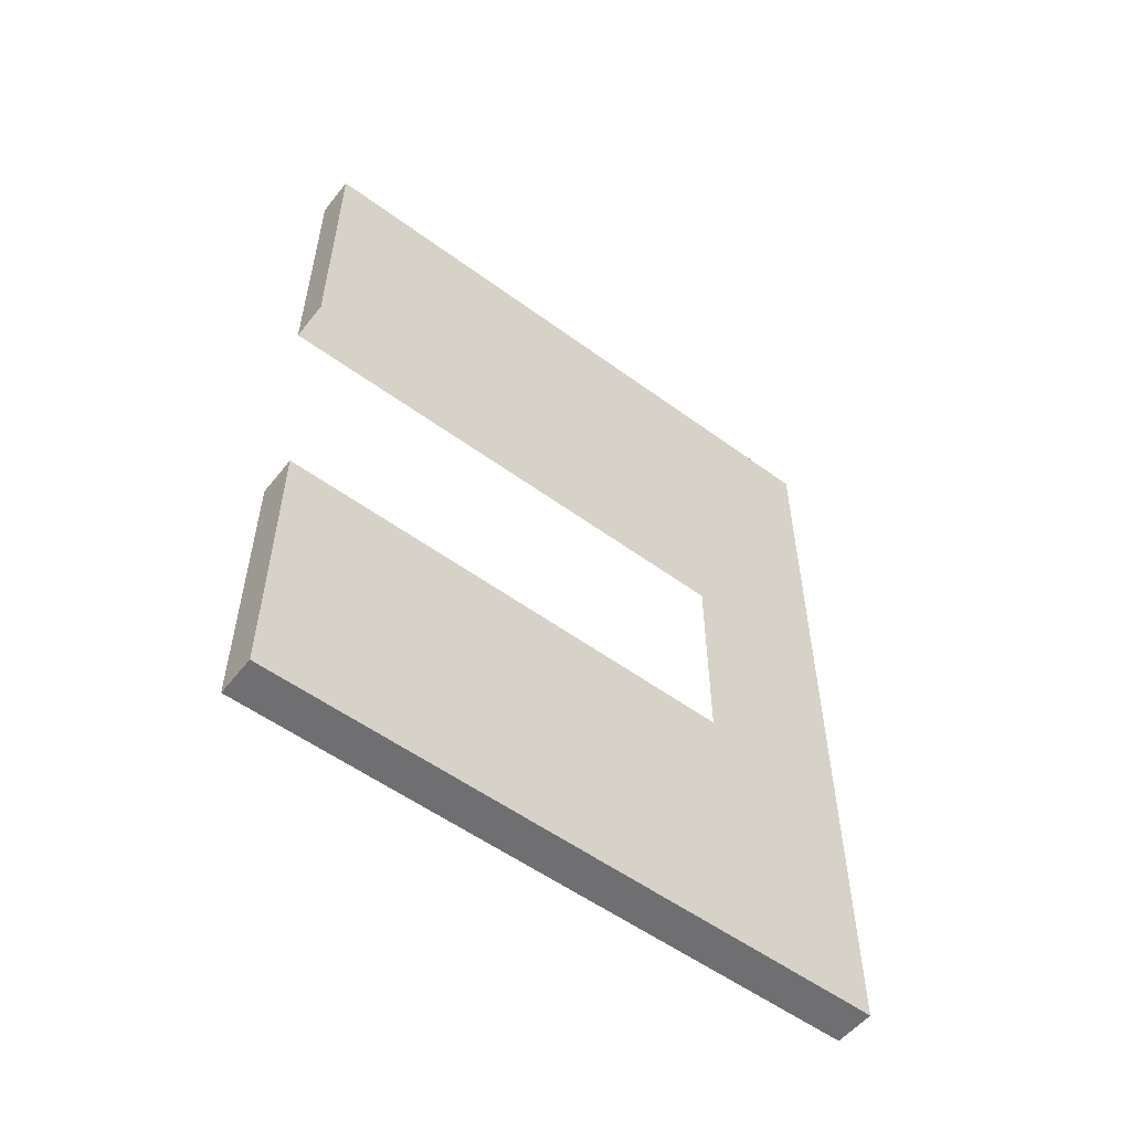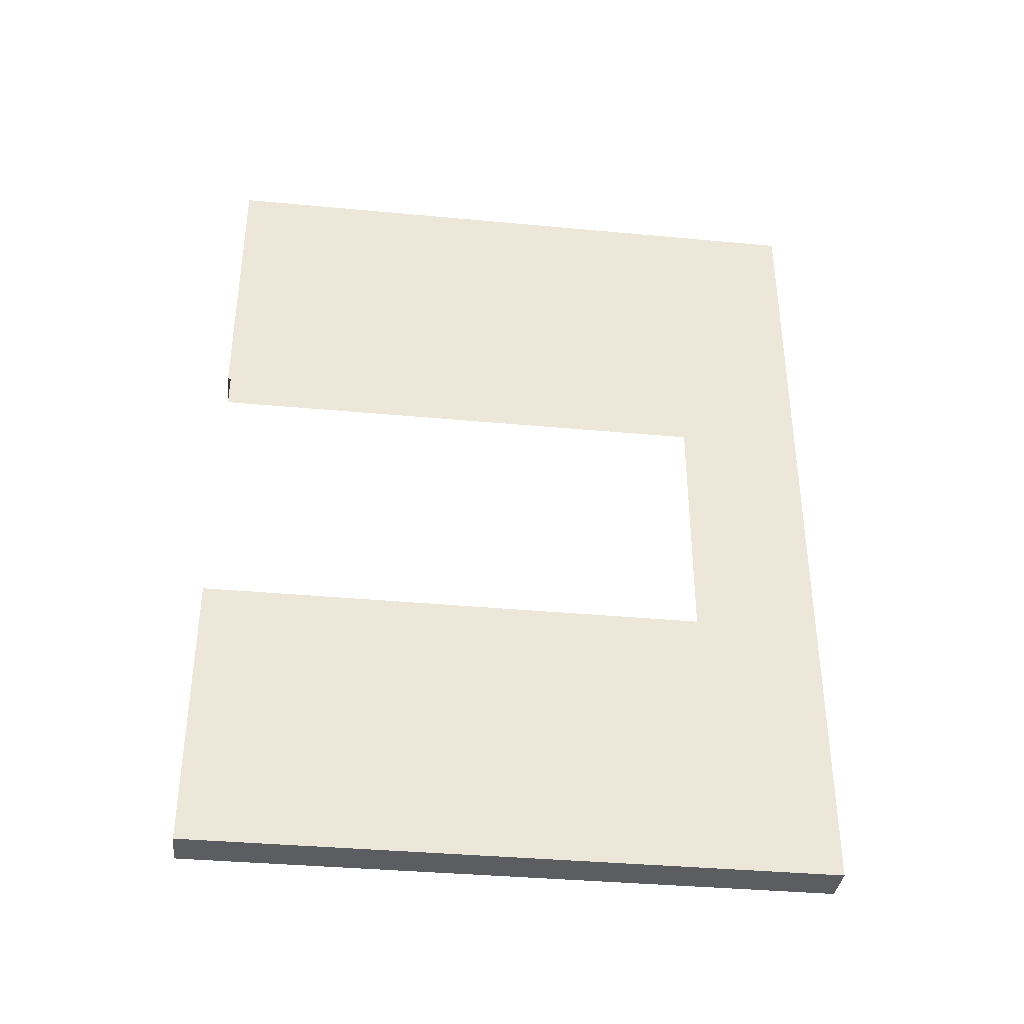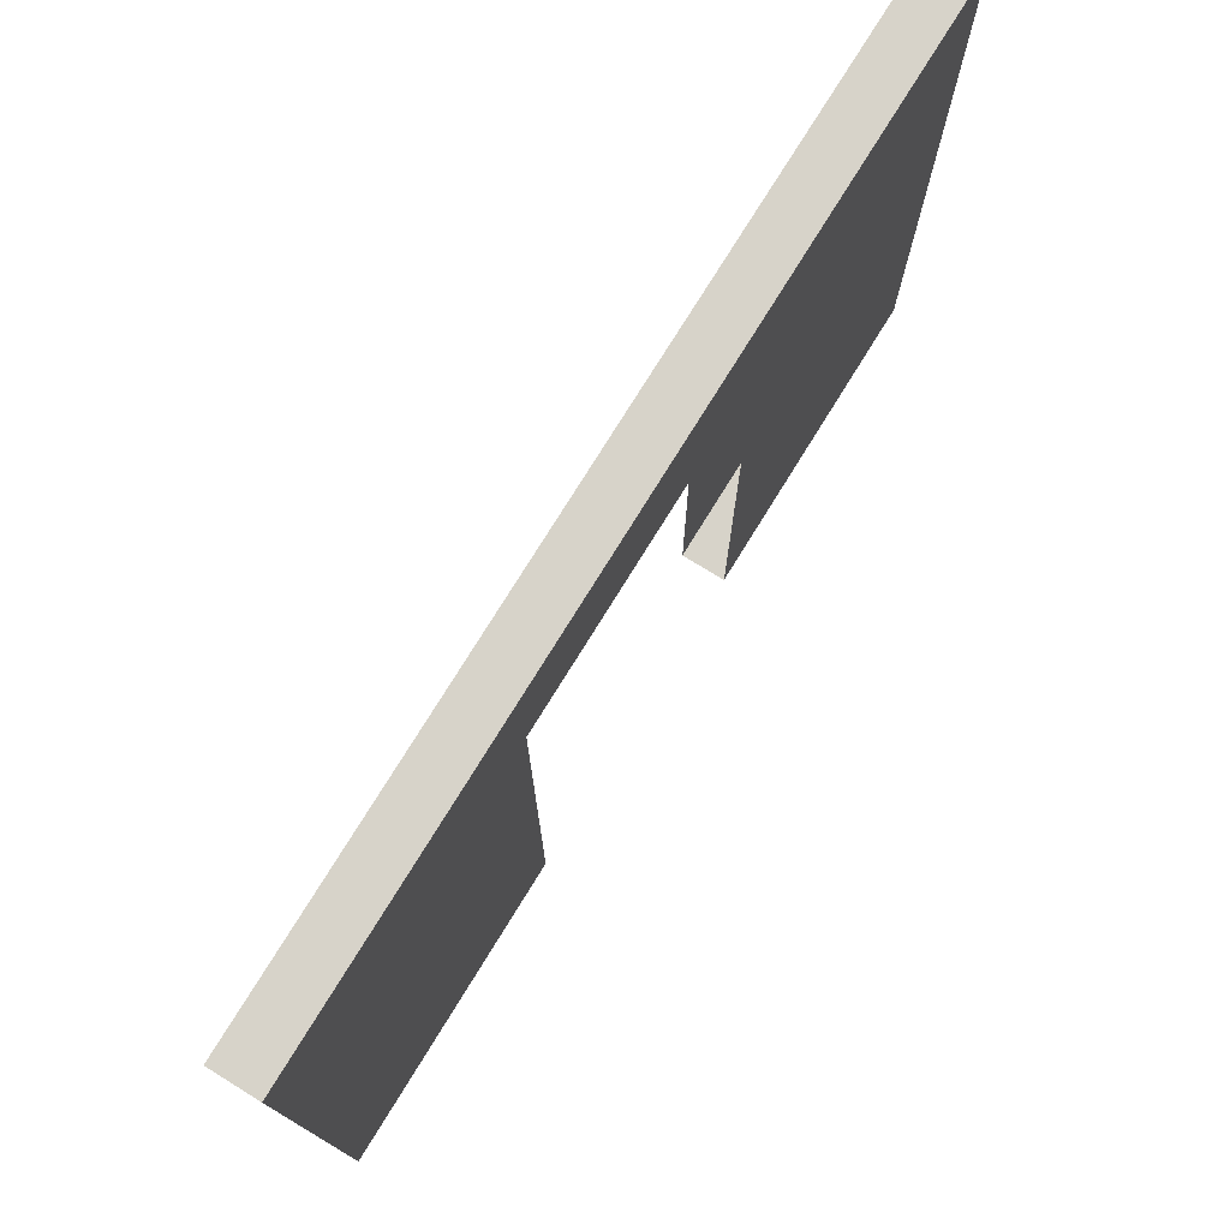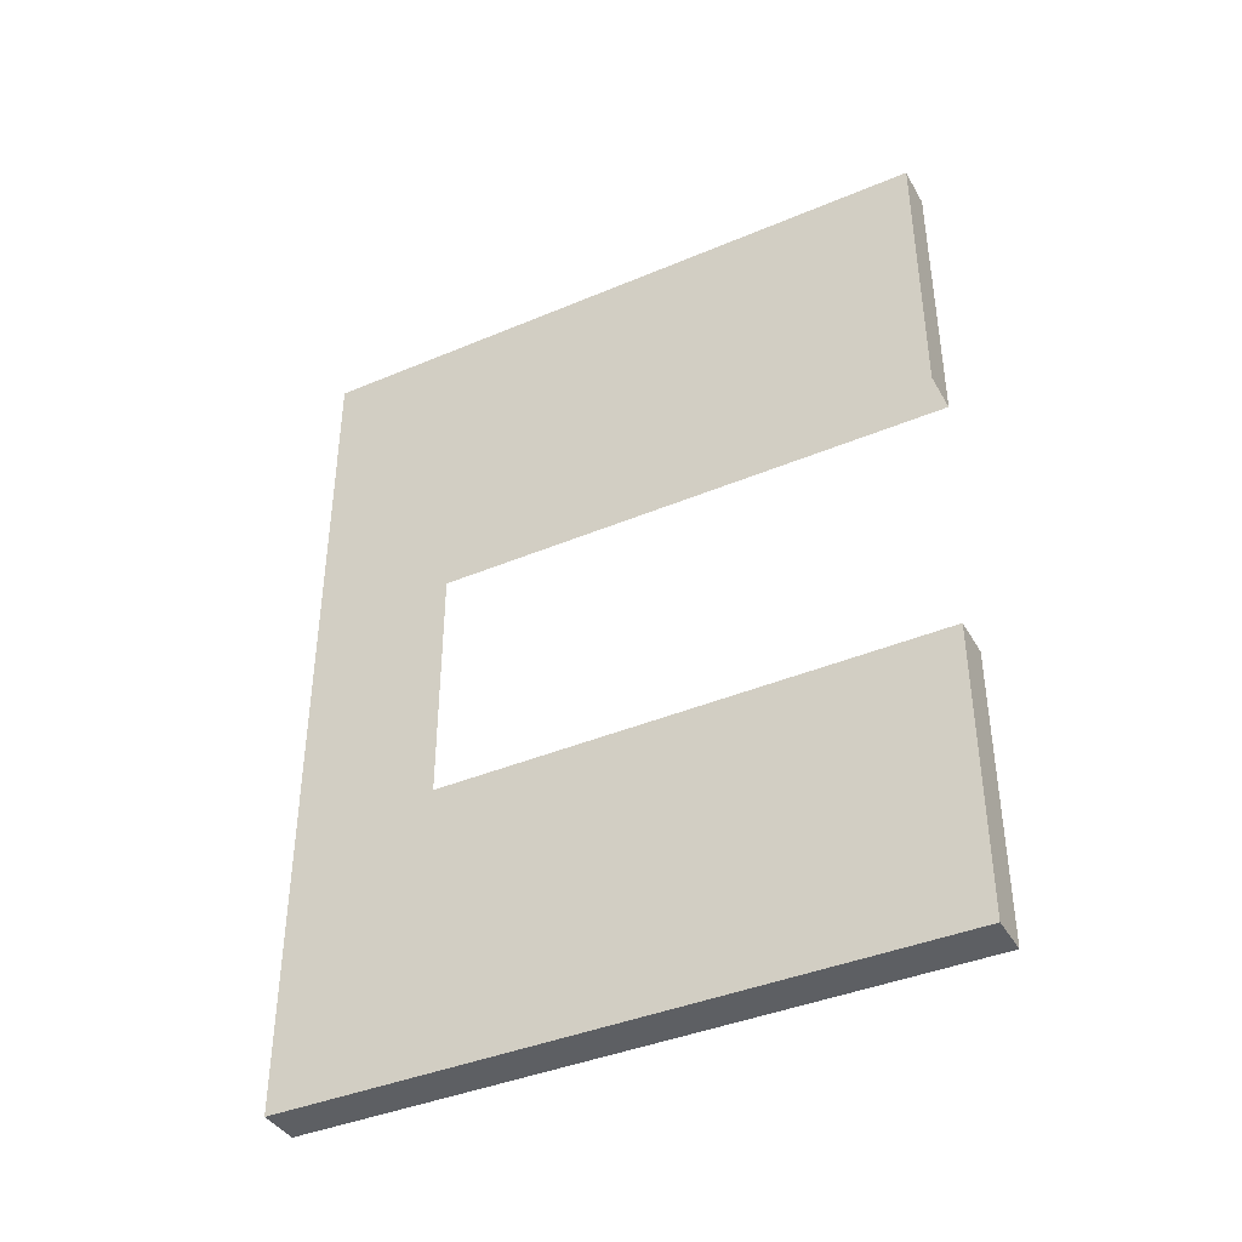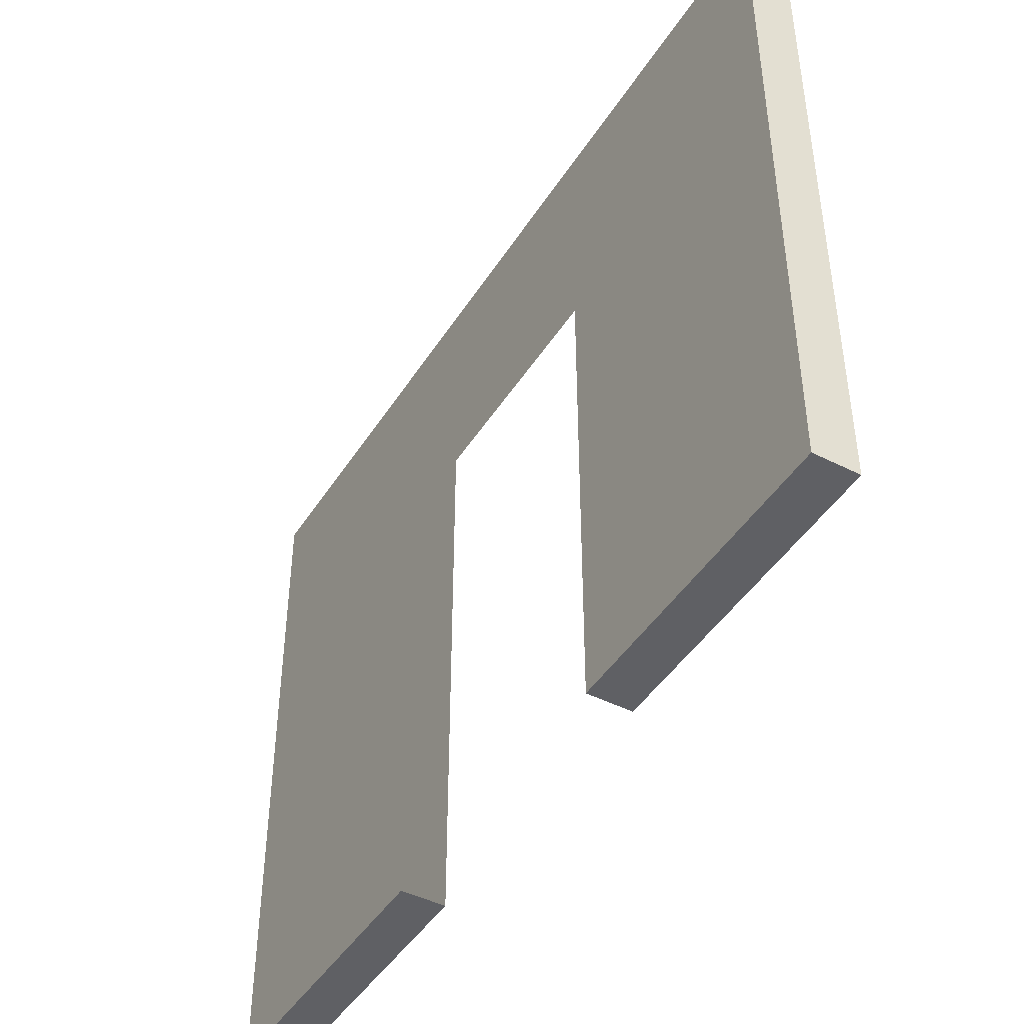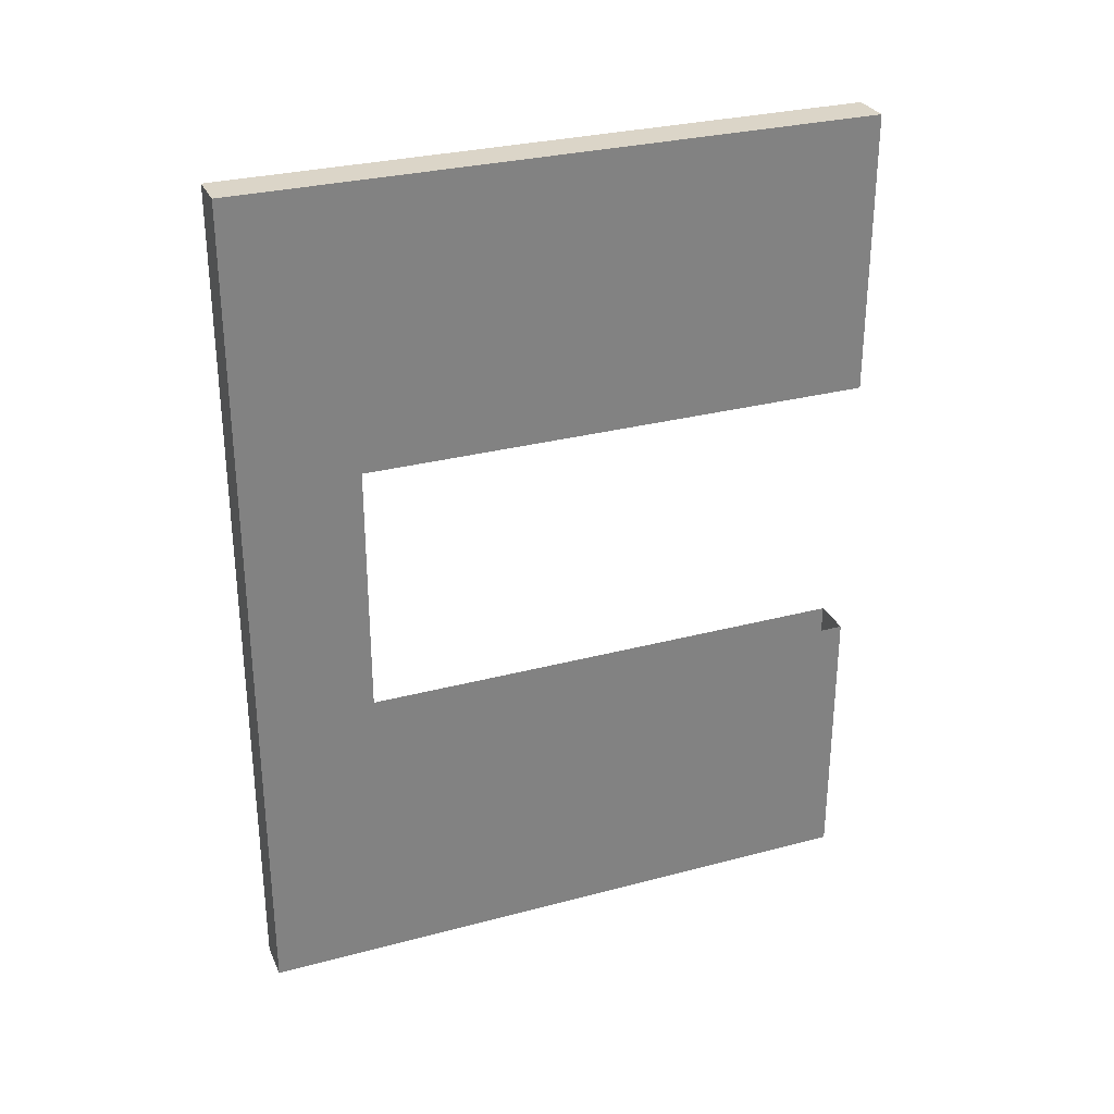
<metadata>
{"format":"obj","ext":"obj","renderer":"f3d","projection":"perspective","resolution":1024,"background":"white","views":[{"elev":-54.7,"azim":52.2,"up":"+Z"},{"elev":-36.9,"azim":83.1,"up":"+Z"},{"elev":76.1,"azim":-148.3,"up":"+Y"},{"elev":-40.0,"azim":-62.5,"up":"+Z"},{"elev":-45.0,"azim":149.5,"up":"+Y"},{"elev":29.6,"azim":-111.3,"up":"+Z"}]}
</metadata>
<code>
o Cube.004
v 0.1884 -0.649 -2.5
v 0.1884 -0.649 2.5
v -0.0527 -0.649 2.5
v -0.0527 -0.649 -2.5
v 0.1884 3.126 -2.5
v -0.0527 3.126 -2.5
v -0.0527 3.126 2.5
v 0.1884 3.126 2.5
v -0.0527 1.238 2.5
v 0.1884 1.238 2.5
v -0.0527 1.238 -2.5
v 0.1884 1.238 -2.5
v -0.0527 2.432 2.5
v 0.1884 2.432 2.5
v -0.0527 2.432 -2.5
v 0.1884 2.432 -2.5
v -0.0527 3.126 -0.8333
v -0.0527 3.126 0.8333
v 0.1884 -0.649 -0.8333
v 0.1884 -0.649 0.8333
v 0.1884 3.126 -0.8333
v 0.1884 3.126 0.8333
v -0.0527 -0.649 0.8333
v -0.0527 -0.649 -0.8333
v -0.0527 1.238 0.8333
v -0.0527 1.238 -0.8333
v 0.1884 1.238 -0.8333
v 0.1884 1.238 0.8333
v -0.0527 2.432 0.8333
v -0.0527 2.432 -0.8333
v 0.1884 2.432 -0.8333
v 0.1884 2.432 0.8333
f 20 2 3 23
f 22 18 7 8
f 32 22 8 14
f 14 8 7 13
f 30 17 6 15
f 12 1 4 11
f 16 12 11 15
f 24 26 11 4
f 2 10 9 3
f 20 28 10 2
f 5 16 15 6
f 26 30 15 11
f 10 14 13 9
f 28 32 14 10
f 12 16 31 27
f 9 13 29 25
f 1 12 27 19
f 3 9 25 23
f 13 7 18 29
f 29 18 17 30
f 16 5 21 31
f 31 21 22 32
f 5 6 17 21
f 21 17 18 22
f 1 19 24 4

</code>
